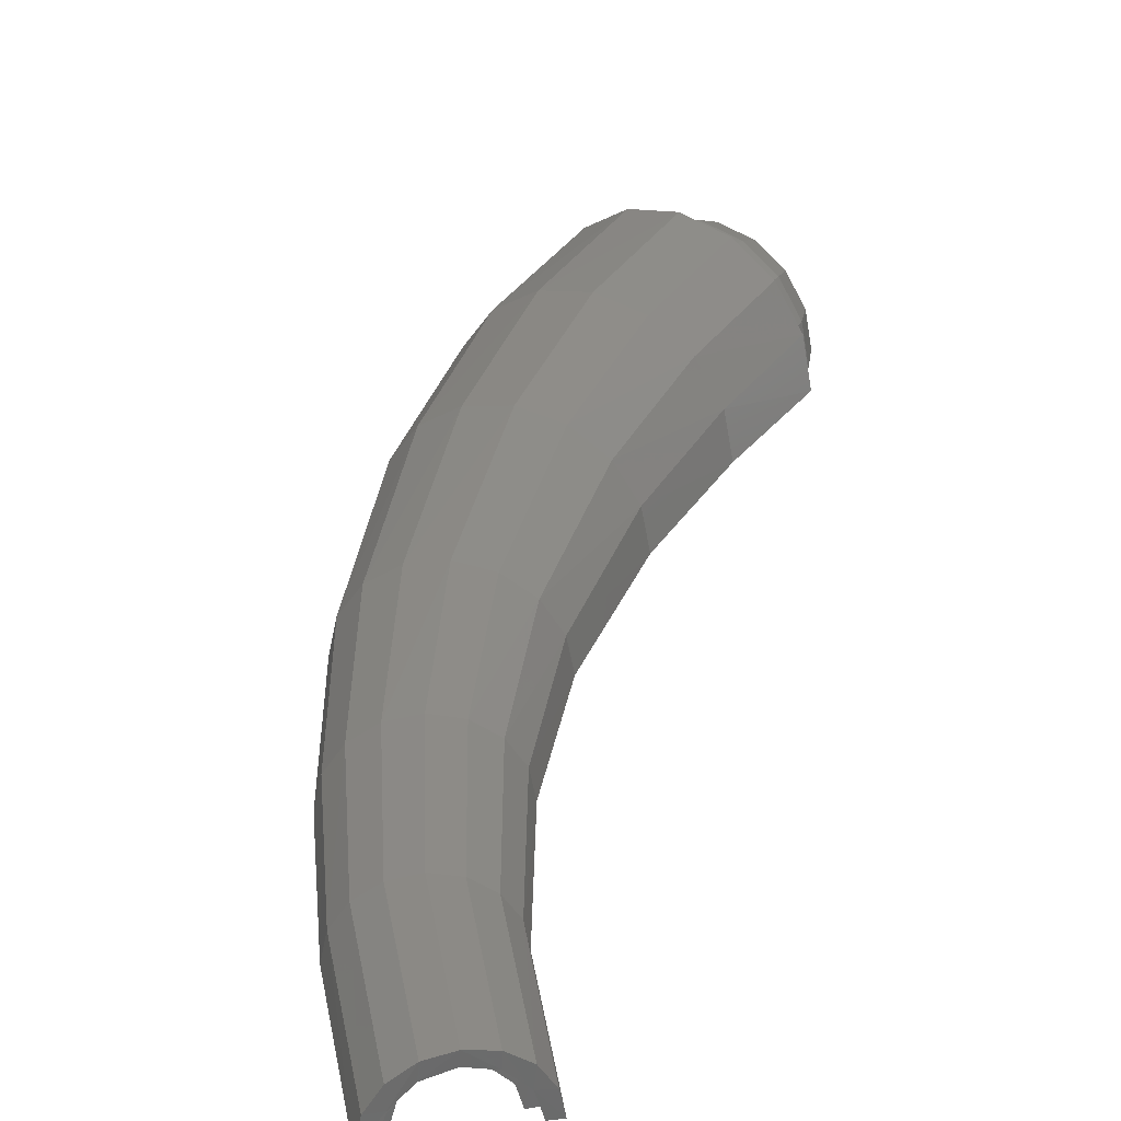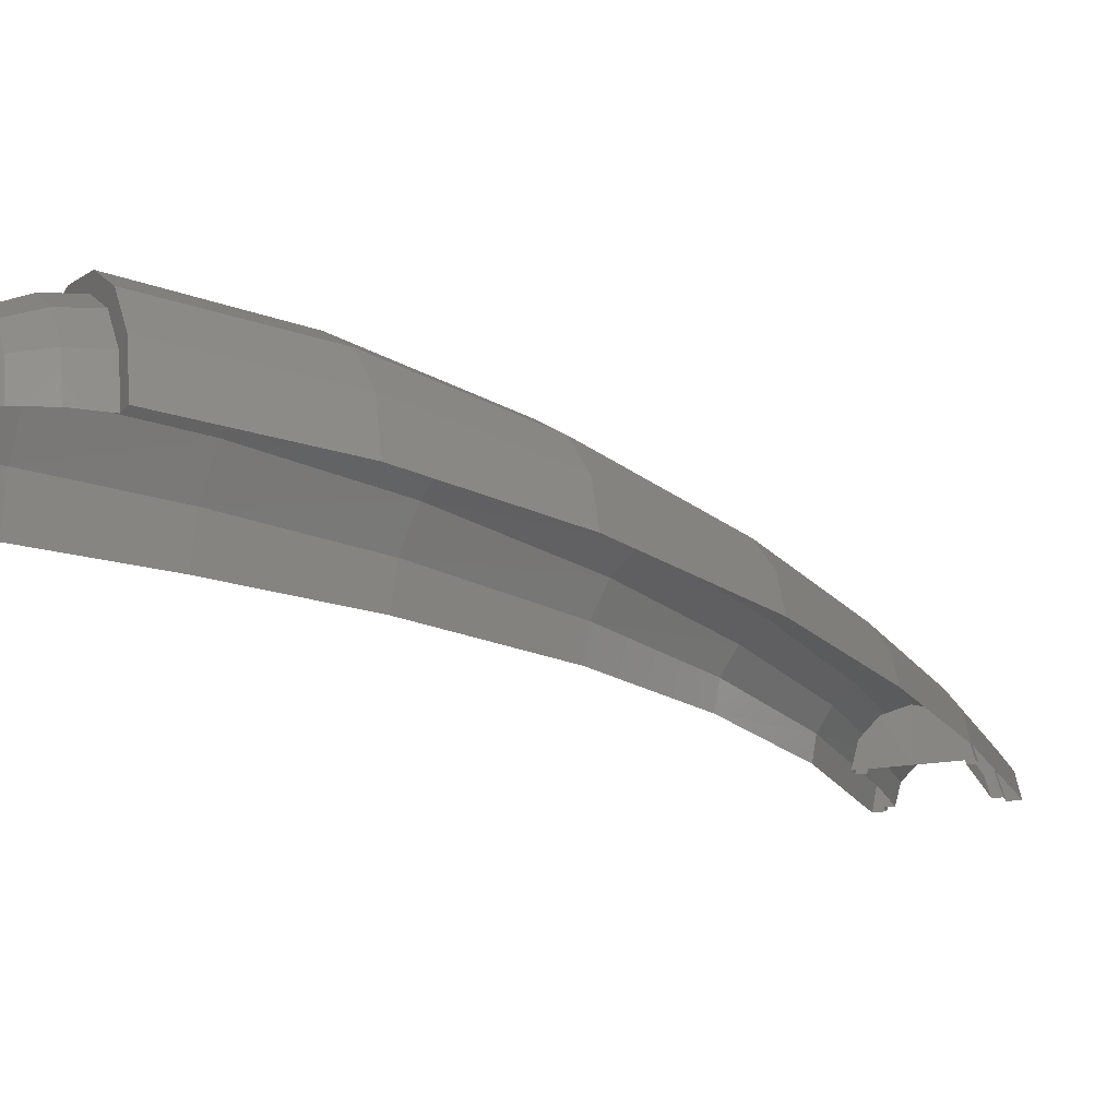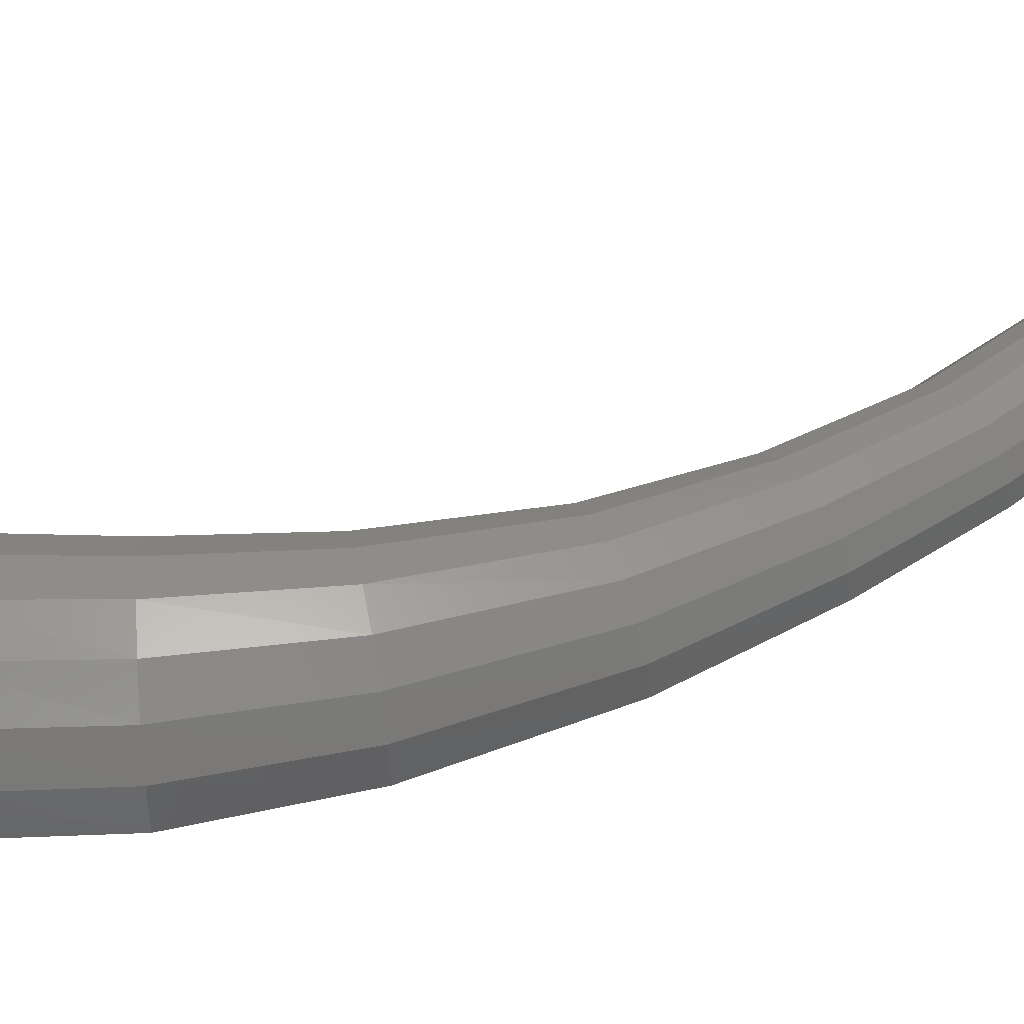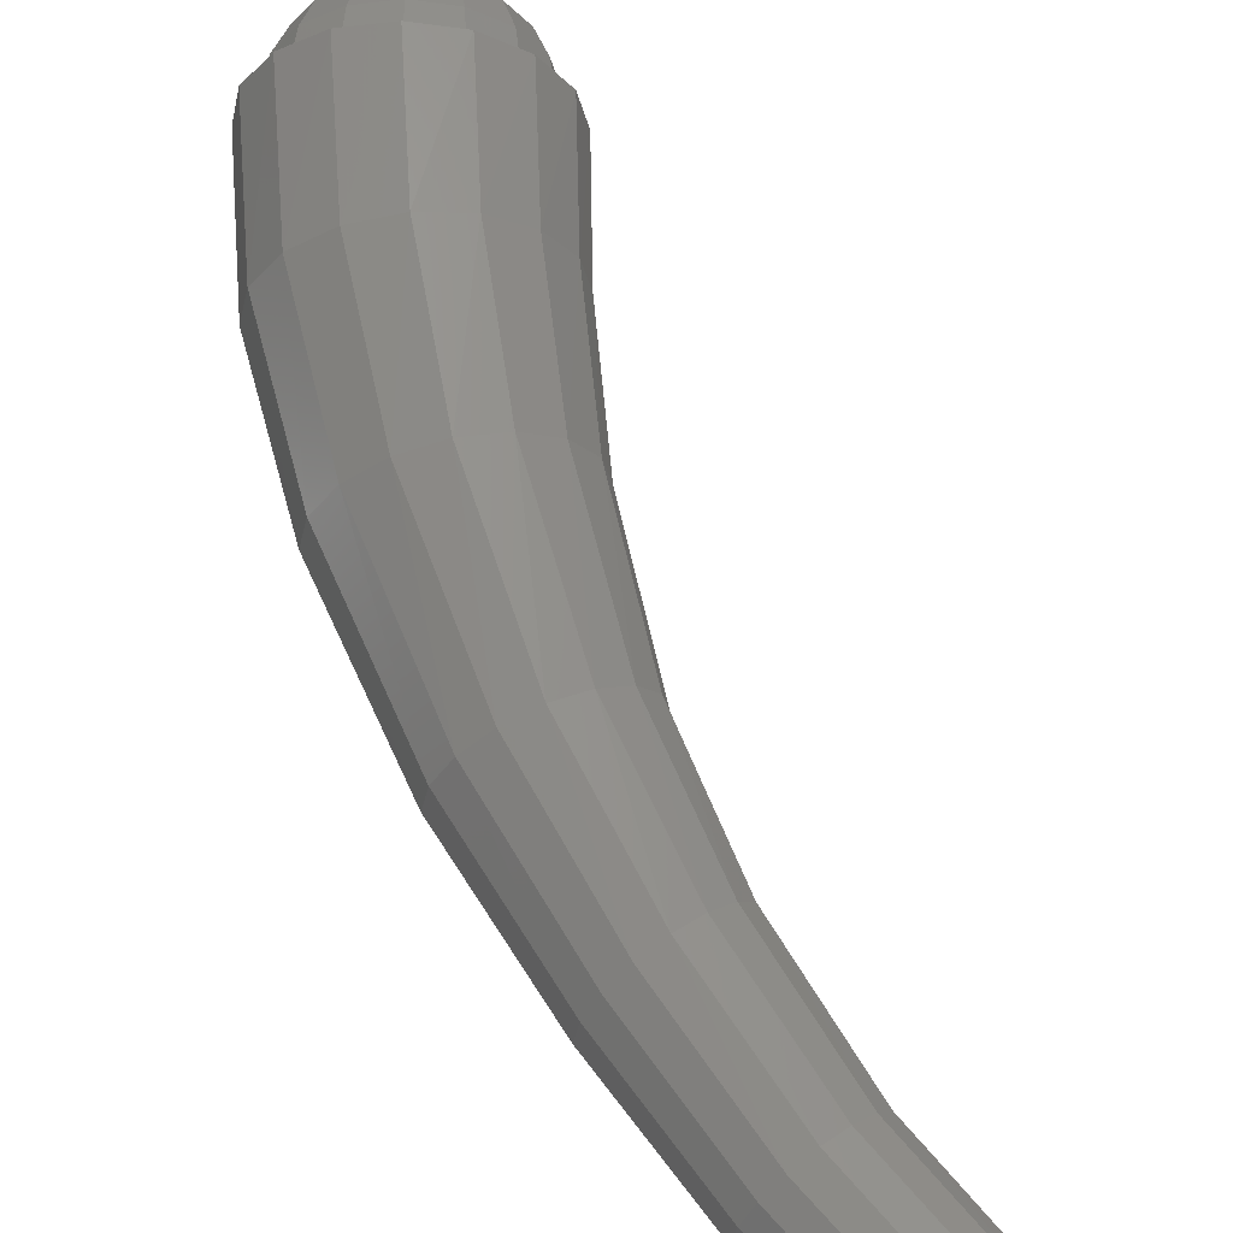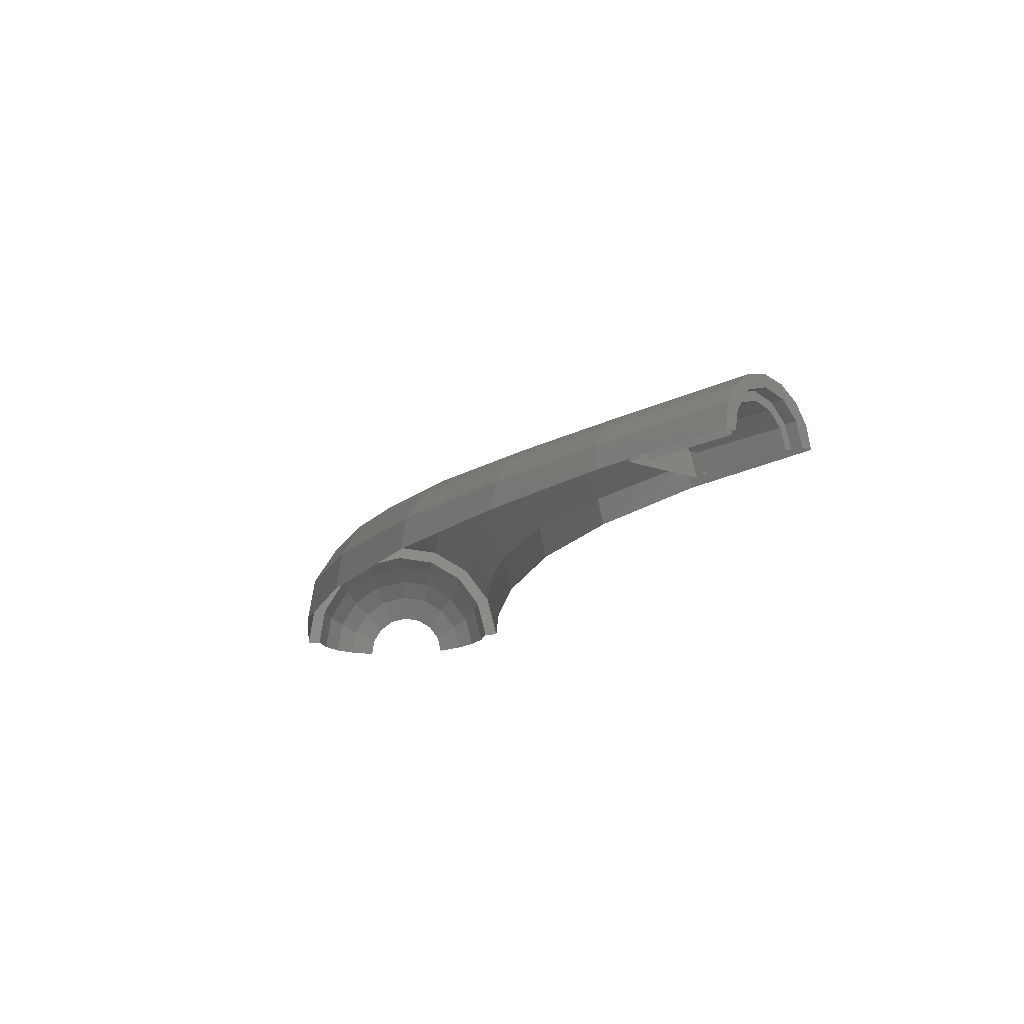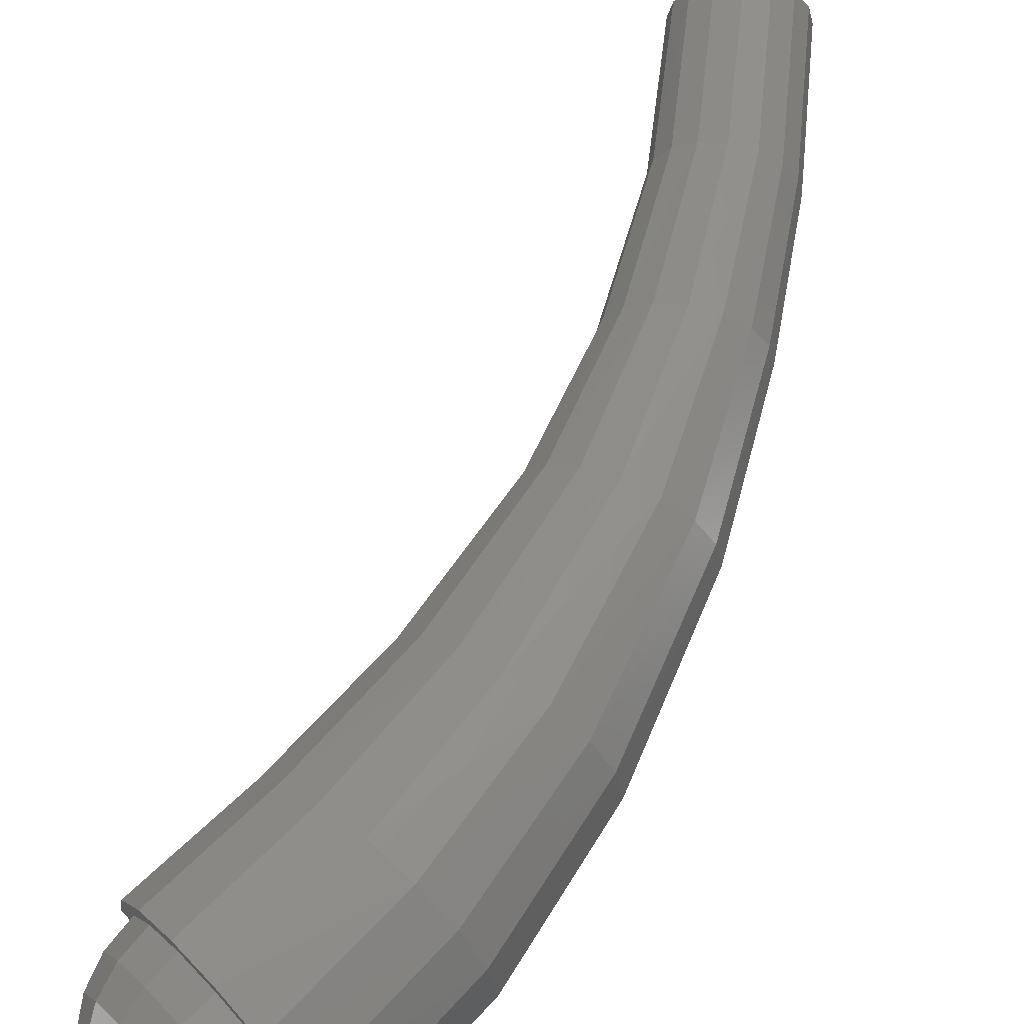
<metadata>
{"format":"stl","ext":"stl","renderer":"f3d","projection":"perspective","resolution":1024,"background":"white","views":[{"elev":31.6,"azim":32.4,"up":"+Y"},{"elev":-19.8,"azim":-116.9,"up":"+Y"},{"elev":52.4,"azim":-87.0,"up":"+Y"},{"elev":63.3,"azim":0.8,"up":"+Y"},{"elev":75.7,"azim":-2.8,"up":"+Z"},{"elev":65.5,"azim":-132.2,"up":"+Y"}]}
</metadata>
<code>
# stl→obj: 151 verts, 256 faces
v 1.834 0 4.994
v 1.644 0.1548 5.184
v 1.615 0 5.212
v 2.024 0.1548 4.804
v 2.054 0 4.776
v 1.725 0.2684 5.104
v 1.834 0.31 4.996
v 1.944 0.2684 4.884
v 2.657 0.144 5.308
v 2.599 0.2716 5.364
v 2.59 0.1548 5.372
v 2.145 0.1544 5.812
v 2.21 0.1548 5.748
v 2.207 0.2796 5.752
v 0.7908 0 0
v 0.7308 0.3028 0
v 0.7628 0.2812 0.8452
v 0.8164 0 0.8376
v 2.51 0.358 5.452
v 2.51 0.2684 5.452
v 2.676 0 5.288
v 2.619 0 5.34
v 2.533 0.1548 5.312
v 2.563 0 5.284
v 2.453 0.2684 5.392
v 2.4 0.31 5.56
v 2.344 0.31 5.504
v 2.29 0.2684 5.668
v 2.234 0.2684 5.612
v 2.154 0.1548 5.692
v 2.181 0 5.78
v 2.124 0 5.724
v 2.081 0.1548 4.86
v 2.11 0 4.832
v 2 0.2684 4.94
v 1.891 0.31 5.052
v 1.781 0.2684 5.16
v 1.701 0.1548 5.24
v 1.672 0 5.272
v 2.496 0.1248 5.352
v 2.044 0.1248 4.896
v 2.068 0 4.876
v 2.52 0 5.328
v 2.432 0.2164 5.416
v 1.979 0.2164 4.964
v 2.344 0.25 5.504
v 1.891 0.25 5.052
v 2.255 0.2164 5.592
v 1.802 0.2164 5.14
v 2.19 0.1248 5.656
v 1.738 0.1248 5.204
v 2.167 0 5.68
v 1.714 0 5.228
v 1.529 0 3.704
v 1.504 0.1704 3.724
v 2.019 0.1504 4.56
v 2.041 0 4.544
v 1.426 0.3216 3.784
v 1.952 0.2836 4.616
v 1.308 0.424 3.872
v 1.849 0.3736 4.696
v 1.169 0.4616 3.976
v 1.728 0.4072 4.792
v 1.028 0.4288 4.084
v 1.605 0.3784 4.892
v 0.9076 0.3308 4.172
v 1.5 0.292 4.972
v 0.826 0.1828 4.232
v 1.43 0.1612 5.028
v 1.403 0 5.048
v 0.796 0 4.256
v 2.404 0.39 5.56
v 2.298 0.3624 5.664
v 2.122 0 5.836
v 1.164 0 2.829
v 1.129 0.202 2.846
v 0.484 0.508 3.144
v 0.3212 0.392 3.218
v 0.2108 0.2164 3.268
v 0.17 0 3.286
v 0.9168 0 1.781
v 0.8712 0.2472 1.794
v 0.7336 0.4664 1.829
v 1.024 0.3812 2.895
v -0.184 0.48 2.06
v -0.328 0.2648 2.096
v -0.3812 0 2.108
v 0.6028 0.5304 0.8664
v 0.3604 0.6992 0.8976
v 0.5252 0.6148 1.882
v 0.0724 0.7612 0.9344
v 0.2776 0.6692 1.944
v -0.2176 0.7072 0.9708
v 0.0288 0.622 2.007
v -0.4652 0.546 1.001
v -0.6324 0.3012 1.022
v -0.694 0 1.028
v 0.5592 0.5592 0
v 0.3028 0.7308 0
v -0.5592 0.5592 0
v -0.7308 0.3028 0
v -0.7908 0 0
v 0 0.7908 0
v -0.3028 0.7308 0
v 0.8644 0.502 2.968
v 0.6748 0.5468 3.056
v 0.2772 0.1148 -0.64
v 0.428 0.1772 -0.5268
v 0.4632 0 -0.5268
v 0.3 0 -0.64
v 0.212 0.212 -0.64
v 0.3276 0.3276 -0.5268
v 0.1148 0.2772 -0.64
v 0.1772 0.428 -0.5268
v 0 0.3 -0.64
v 0 0.4632 -0.5268
v -0.1148 0.2772 -0.64
v -0.1772 0.428 -0.5268
v -0.212 0.212 -0.64
v -0.3276 0.3276 -0.5268
v -0.2772 0.1148 -0.64
v -0.428 0.1772 -0.5268
v -0.3 0 -0.64
v -0.4632 0 -0.5268
v 0.5336 0.2212 -0.3916
v 0.5776 0 -0.3916
v 0.4084 0.4084 -0.3916
v 0.2212 0.5336 -0.3916
v 0 0.5776 -0.3916
v 0.6124 0.2536 -0.2072
v 0.6628 0 -0.2072
v 0.4688 0.4688 -0.2072
v 0.2536 0.6124 -0.2072
v 0 0.6628 -0.2072
v 0.6468 0.268 0
v 0.7 0 0
v 0.4948 0.4948 0
v 0.268 0.6468 0
v 0 0.7 0
v -0.2212 0.5336 -0.3916
v -0.4084 0.4084 -0.3916
v -0.5336 0.2212 -0.3916
v -0.5776 0 -0.3916
v -0.2536 0.6124 -0.2072
v -0.4688 0.4688 -0.2072
v -0.6124 0.2536 -0.2072
v -0.6628 0 -0.2072
v -0.268 0.6468 0
v -0.4948 0.4948 0
v -0.6468 0.268 0
v -0.7 0 0
f 1 2 3
f 4 1 5
f 1 6 2
f 1 7 6
f 8 1 4
f 1 8 7
f 9 10 11
f 12 13 14
f 15 16 17
f 15 17 18
f 11 10 19
f 11 19 20
f 21 9 11
f 21 11 22
f 11 23 24
f 11 24 22
f 20 25 23
f 20 23 11
f 26 27 25
f 26 25 20
f 28 29 27
f 28 27 26
f 13 30 29
f 13 29 28
f 31 32 30
f 31 30 13
f 33 4 5
f 33 5 34
f 35 8 4
f 35 4 33
f 36 7 8
f 36 8 35
f 37 6 7
f 37 7 36
f 38 2 6
f 38 6 37
f 39 3 2
f 39 2 38
f 40 41 42
f 40 42 43
f 44 45 41
f 44 41 40
f 46 47 45
f 46 45 44
f 48 49 47
f 48 47 46
f 50 51 49
f 50 49 48
f 52 53 51
f 52 51 50
f 54 55 56
f 54 56 57
f 55 58 59
f 55 59 56
f 58 60 61
f 58 61 59
f 60 62 63
f 60 63 61
f 62 64 65
f 62 65 63
f 64 66 67
f 64 67 65
f 66 68 69
f 66 69 67
f 70 69 68
f 70 68 71
f 57 56 9
f 57 9 21
f 56 59 10
f 56 10 9
f 59 61 19
f 59 19 10
f 61 63 72
f 61 72 19
f 63 65 73
f 63 73 72
f 65 67 14
f 65 14 73
f 67 69 12
f 67 12 14
f 69 70 74
f 69 74 12
f 75 76 55
f 75 55 54
f 66 64 77
f 66 77 78
f 68 66 78
f 68 78 79
f 79 80 71
f 79 71 68
f 81 82 76
f 81 76 75
f 82 83 84
f 82 84 76
f 85 86 79
f 85 79 78
f 86 87 80
f 86 80 79
f 18 17 82
f 18 82 81
f 83 82 17
f 83 17 88
f 88 89 90
f 88 90 83
f 89 91 92
f 89 92 90
f 91 93 94
f 91 94 92
f 93 95 85
f 93 85 94
f 95 96 86
f 95 86 85
f 96 97 87
f 96 87 86
f 38 51 53
f 38 53 39
f 37 49 51
f 37 51 38
f 36 47 49
f 36 49 37
f 35 45 47
f 35 47 36
f 33 41 45
f 33 45 35
f 34 42 41
f 34 41 33
f 50 30 32
f 50 32 52
f 48 29 30
f 48 30 50
f 46 27 29
f 46 29 48
f 44 25 27
f 44 27 46
f 40 23 25
f 40 25 44
f 43 24 23
f 43 23 40
f 16 98 88
f 16 88 17
f 98 99 89
f 98 89 88
f 96 95 100
f 96 100 101
f 97 96 101
f 97 101 102
f 93 91 103
f 93 103 104
f 91 89 99
f 91 99 103
f 105 84 83
f 105 83 90
f 78 77 94
f 78 94 85
f 77 106 92
f 77 92 94
f 106 105 90
f 106 90 92
f 76 84 58
f 76 58 55
f 84 105 60
f 84 60 58
f 105 106 62
f 105 62 60
f 106 77 64
f 106 64 62
f 74 31 13
f 74 13 12
f 13 28 73
f 13 73 14
f 72 73 28
f 72 28 26
f 20 19 72
f 20 72 26
f 95 93 104
f 95 104 100
f 107 108 109
f 107 109 110
f 111 112 108
f 111 108 107
f 113 114 112
f 113 112 111
f 115 116 114
f 115 114 113
f 117 118 116
f 117 116 115
f 119 120 118
f 119 118 117
f 121 122 120
f 121 120 119
f 123 124 122
f 123 122 121
f 108 125 126
f 108 126 109
f 112 127 125
f 112 125 108
f 114 128 127
f 114 127 112
f 116 129 128
f 116 128 114
f 125 130 131
f 125 131 126
f 127 132 130
f 127 130 125
f 128 133 132
f 128 132 127
f 129 134 133
f 129 133 128
f 130 135 136
f 130 136 131
f 132 137 135
f 132 135 130
f 133 138 137
f 133 137 132
f 134 139 138
f 134 138 133
f 118 140 129
f 118 129 116
f 120 141 140
f 120 140 118
f 122 142 141
f 122 141 120
f 124 143 142
f 124 142 122
f 140 144 134
f 140 134 129
f 141 145 144
f 141 144 140
f 142 146 145
f 142 145 141
f 143 147 146
f 143 146 142
f 144 148 139
f 144 139 134
f 145 149 148
f 145 148 144
f 146 150 149
f 146 149 145
f 147 151 150
f 147 150 146
f 138 99 98
f 138 98 137
f 139 103 99
f 139 99 138
f 135 16 15
f 135 15 136
f 137 98 16
f 137 16 135
f 150 101 100
f 150 100 149
f 151 102 101
f 151 101 150
f 148 104 103
f 148 103 139
f 149 100 104
f 149 104 148

</code>
